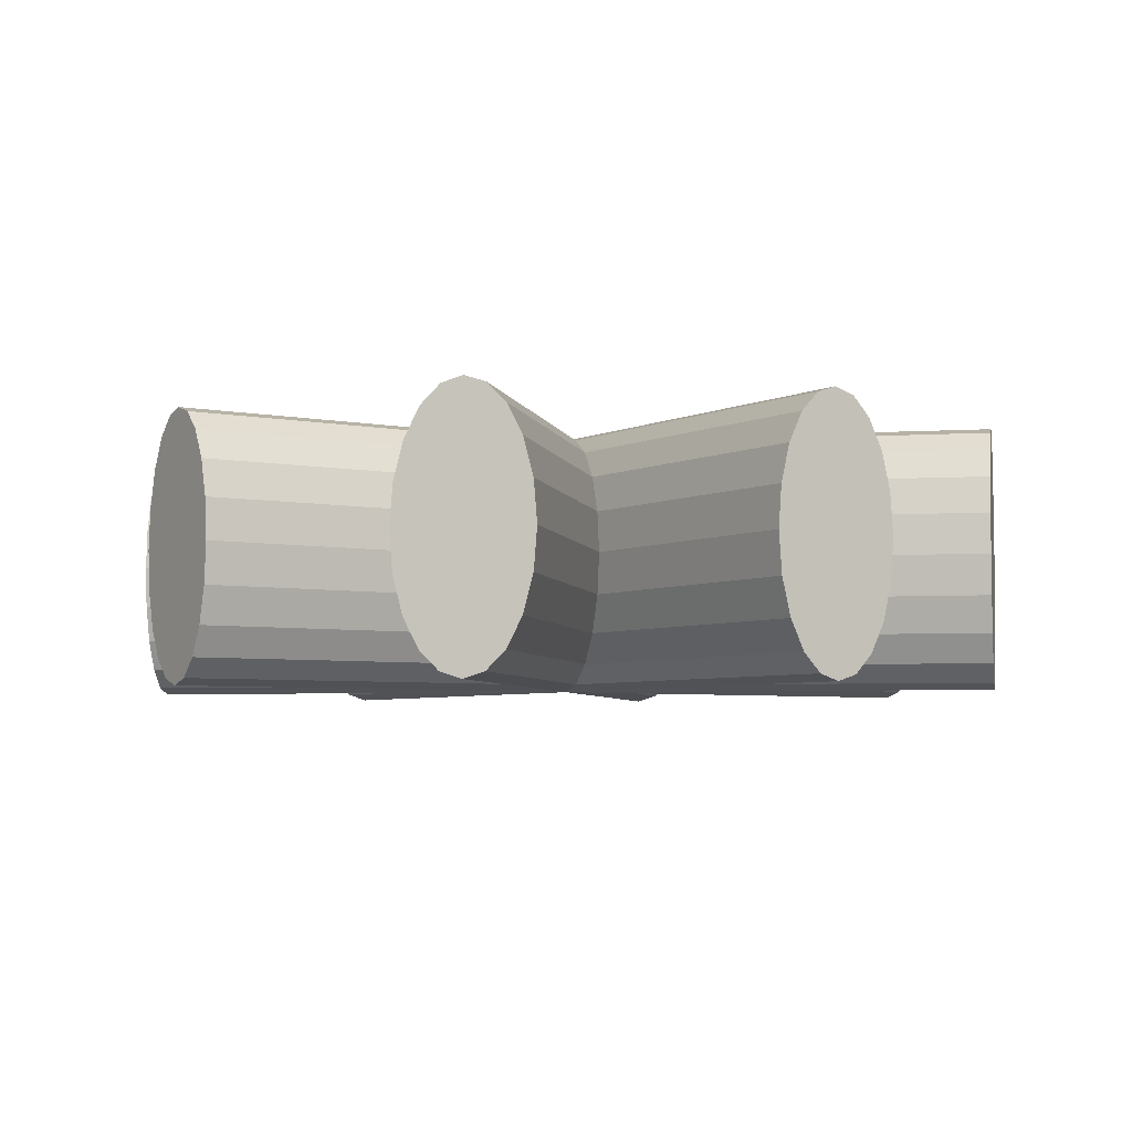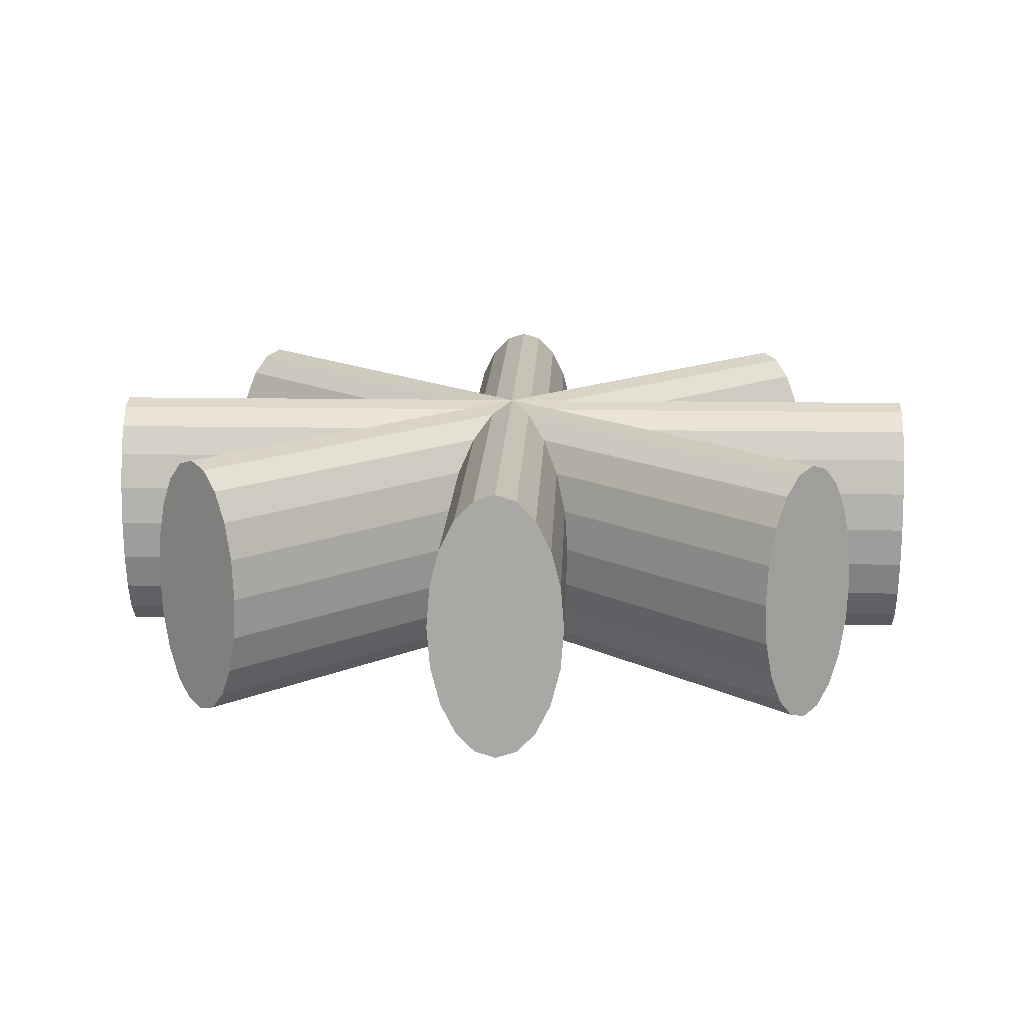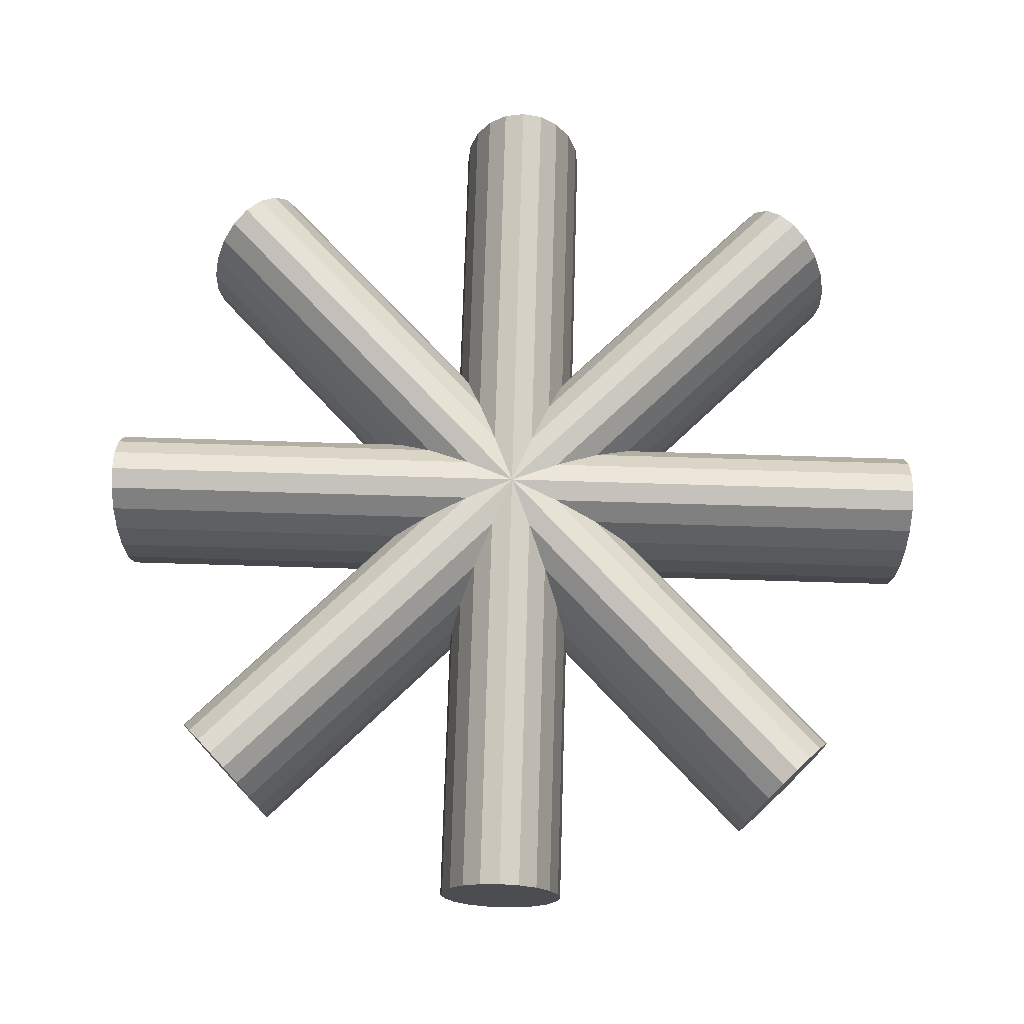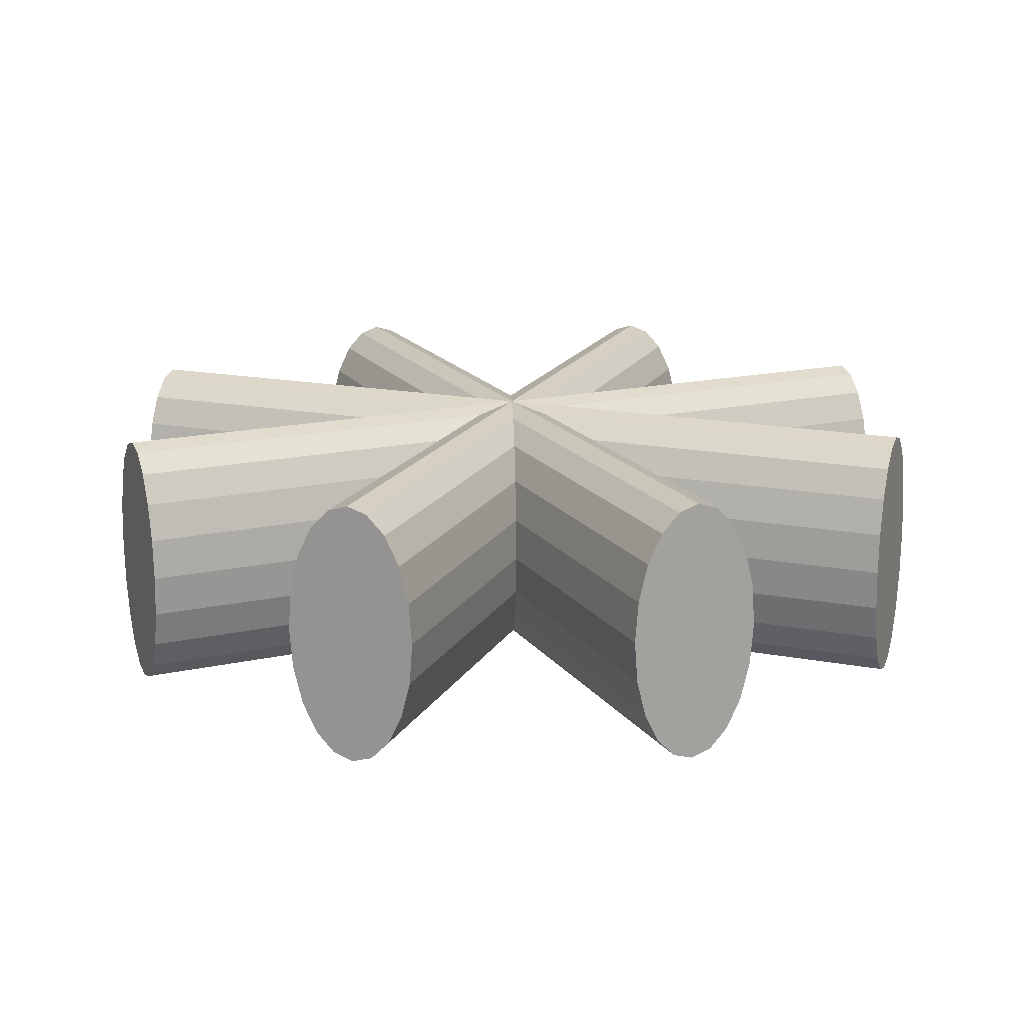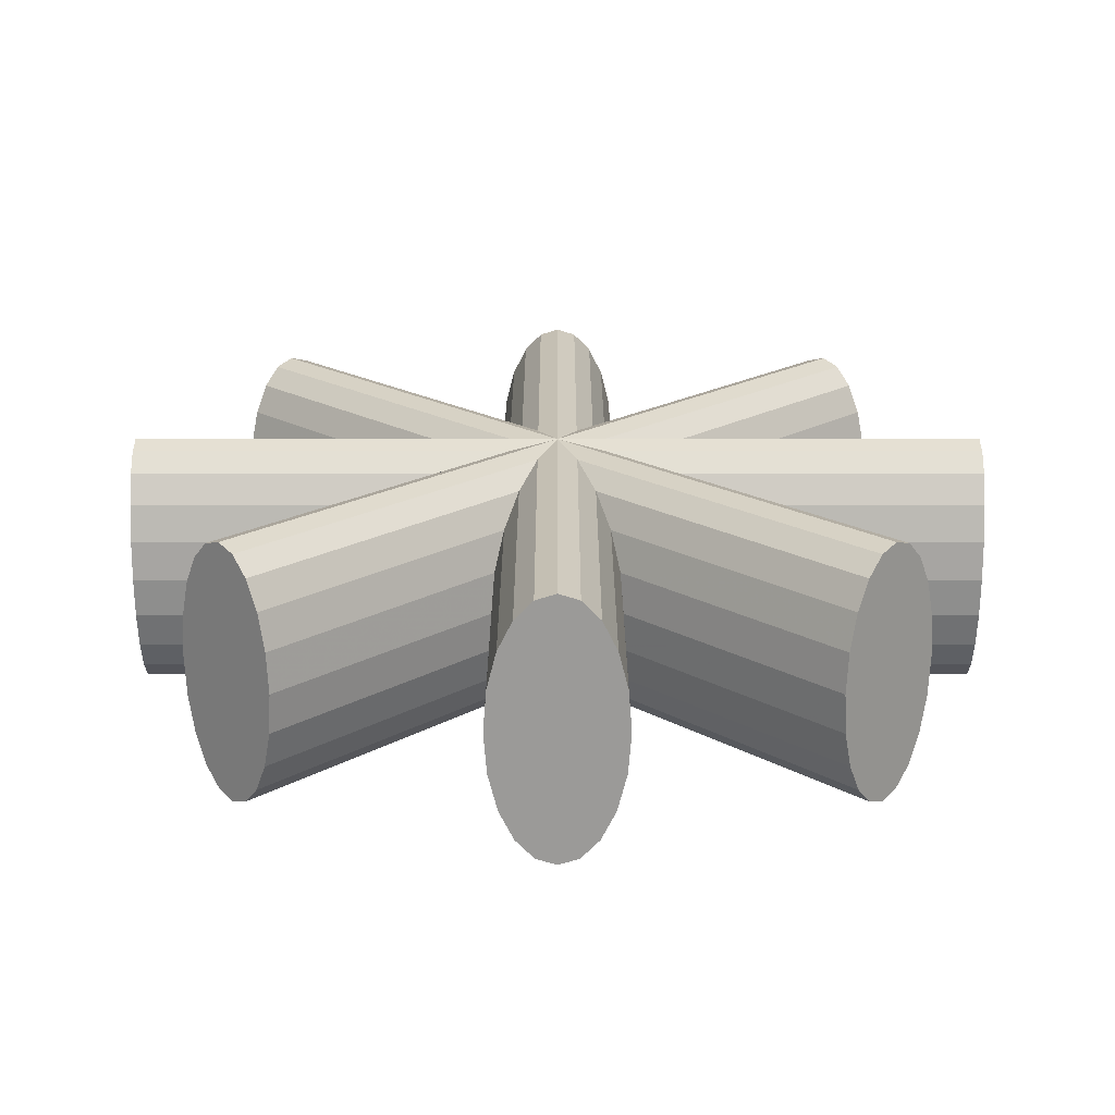
<metadata>
{"format":"obj","ext":"obj","renderer":"f3d","projection":"perspective","resolution":1024,"background":"white","views":[{"elev":-4.6,"azim":146.7,"up":"+Y"},{"elev":14.7,"azim":137.1,"up":"+Y"},{"elev":74.3,"azim":-43.3,"up":"+Y"},{"elev":17.1,"azim":21.0,"up":"+Y"},{"elev":20.6,"azim":-90.0,"up":"+Y"}]}
</metadata>
<code>
o obj_0
v -21.5 		4.853 		9.536
v -21.5 		4.427 		9.118
v -21.5 		4.427 		10.88
v -21.5 		4.853 		10.46
v -21.5 		5 		10
v -17.56 		1.073 		18.08
v -21.5 		2 		8.5
v -17.71 		0.237 		17.93
v -21.5 		1.073 		8.573
v -21.5 		0.237 		8.786
v -21.5 		0.237 		11.21
v -21.5 		1.073 		11.43
v -21.5 		2 		11.5
v -21.5 		2.927 		11.43
v -21.5 		3.763 		11.21
v -1.5 		3.763 		8.786
v -21.5 		3.763 		8.786
v -1.5 		2.927 		8.573
v -21.5 		2.927 		8.573
v -21.5 		-0.853 		9.536
v -21.5 		-1 		10
v -21.5 		-0.853 		10.46
v -21.5 		-0.427 		10.88
v -21.5 		-0.427 		9.118
v -1.5 		2 		8.5
v -1.5 		1.073 		8.573
v -1.5 		0.237 		8.786
v -1.5 		-1 		10
v -1.5 		-0.853 		10.46
v -1.5 		-0.427 		10.88
v -1.5 		-0.427 		9.118
v -1.5 		-0.853 		9.536
v -15.12 		2 		8.5
v -8.055 		1.073 		11.43
v -7.878 		2 		11.5
v -8.055 		2.927 		11.43
v -13 		2 		6.378
v -8.055 		2.927 		8.573
v -7.878 		2 		8.5
v -17.51 		2 		18.13
v -17.56 		2.927 		18.08
v -17.71 		3.763 		17.93
v -19.2 		-0.427 		16.45
v -18.9 		-0.853 		16.74
v -18.24 		-0.853 		17.4
v -17.95 		-0.427 		17.7
v -18.57 		-1 		17.07
v -17.95 		4.427 		2.305
v -19.2 		4.427 		3.552
v -18.9 		4.853 		3.257
v -18.57 		5 		2.929
v -18.24 		4.853 		2.601
v -13 		2 		13.62
v -17.71 		3.763 		2.071
v -19.43 		3.763 		3.787
v -17.56 		2.927 		1.92
v -19.58 		2.927 		3.938
v -17.71 		0.237 		2.071
v -15.12 		2 		11.5
v -17.51 		2 		1.868
v -17.56 		1.073 		1.92
v -19.43 		0.237 		16.21
v -19.43 		3.763 		16.21
v -19.58 		2.927 		16.06
v -19.63 		2 		16.01
v -19.58 		1.073 		16.06
v -18.57 		2 		2.929
v -19.43 		0.237 		3.787
v -10.29 		0.237 		12.93
v -13.63 		4.427 		10.88
v -10.07 		1.073 		13.45
v -13.63 		4.427 		9.118
v -10 		2 		13.62
v -14.43 		0.237 		11.21
v -10.07 		2.927 		13.45
v -14.95 		1.073 		11.43
v -8.055 		1.073 		8.573
v -10.29 		3.763 		12.93
v -12.71 		3.763 		12.93
v -9.371 		4.427 		10.88
v -12.93 		2.927 		13.45
v -9.371 		4.427 		9.118
v -8.57 		0.237 		11.21
v -19.58 		1.073 		3.938
v -19.63 		2 		3.99
v -8.57 		3.763 		11.21
v -19.2 		-0.427 		3.552
v -18.9 		-0.853 		3.257
v -8.57 		3.763 		8.786
v -17.95 		-0.427 		2.305
v -18.24 		-0.853 		2.601
v -18.57 		-1 		2.929
v -8.57 		0.237 		8.786
v -17.95 		4.427 		17.7
v -9.371 		-0.427 		10.88
v -18.9 		4.853 		16.74
v -19.2 		4.427 		16.45
v -18.24 		4.853 		17.4
v -18.57 		5 		17.07
v -9.371 		-0.427 		9.118
v -11.5 		5 		20
v -11.96 		4.853 		20
v -12.38 		4.427 		20
v -10.62 		4.427 		20
v -11.04 		4.853 		20
v -10 		2 		20
v -10.07 		2.927 		20
v -10.29 		3.763 		20
v -12.71 		3.763 		20
v -12.93 		2.927 		20
v -13 		2 		20
v -12.93 		1.073 		20
v -12.71 		0.237 		20
v -10.29 		0.237 		20
v -10.07 		1.073 		20
v -11.04 		-0.853 		20
v -10.62 		-0.427 		20
v -12.38 		-0.427 		20
v -11.96 		-0.853 		20
v -11.5 		-1 		20
v -14.95 		2.927 		11.43
v -14.43 		3.763 		11.21
v -18.57 		2 		17.07
v -14.43 		3.763 		8.786
v -14.95 		2.927 		8.573
v -13.63 		-0.427 		10.88
v -14.95 		1.073 		8.573
v -5.438 		1.073 		1.92
v -5.287 		0.237 		2.071
v -14.43 		0.237 		8.786
v -5.052 		-0.427 		2.305
v -4.757 		-0.853 		2.601
v -3.805 		-0.427 		3.552
v -4.101 		-0.853 		3.257
v -4.429 		-1 		2.929
v -12.93 		1.073 		13.45
v -10 		2 		6.378
v -12.71 		0.237 		12.93
v -1.5 		4.427 		9.118
v -1.5 		4.853 		9.536
v -1.5 		5 		10
v -1.5 		4.853 		10.46
v -1.5 		4.427 		10.88
v -1.5 		3.763 		11.21
v -1.5 		2.927 		11.43
v -1.5 		2 		11.5
v -1.5 		1.073 		11.43
v -1.5 		0.237 		11.21
v -3.805 		4.427 		16.45
v -4.757 		4.853 		17.4
v -5.052 		4.427 		17.7
v -4.101 		4.853 		16.74
v -4.429 		5 		17.07
v -4.429 		2 		17.07
v -5.287 		0.237 		17.93
v -5.287 		3.763 		17.93
v -5.438 		2.927 		18.08
v -5.49 		2 		18.13
v -5.438 		1.073 		18.08
v -10.62 		4.427 		12.13
v -10.38 		4.853 		10.46
v -5.052 		-0.427 		17.7
v -4.757 		-0.853 		17.4
v -4.101 		-0.853 		16.74
v -3.805 		-0.427 		16.45
v -10.38 		4.853 		9.536
v -4.429 		-1 		17.07
v -3.571 		3.763 		16.21
v -3.571 		0.237 		16.21
v -12.38 		-0.427 		12.13
v -3.42 		1.073 		16.06
v -3.368 		2 		16.01
v -3.42 		2.927 		16.06
v -11.96 		-0.853 		11.12
v -11.96 		-0.853 		8.88
v -11.5 		-1 		10
v -10.62 		4.427 		7.871
v -13.63 		-0.427 		9.118
v -12.38 		4.427 		7.871
v -10.29 		0.237 		7.07
v -10.07 		1.073 		6.555
v -10.07 		2.927 		6.555
v -10.29 		3.763 		7.07
v -12.38 		4.427 		0
v -11.96 		4.853 		0
v -11.5 		5 		0
v -11.04 		4.853 		0
v -10.62 		4.427 		0
v -12.71 		0.237 		0
v -12.93 		1.073 		0
v -13 		2 		0
v -12.93 		2.927 		0
v -12.71 		3.763 		0
v -10.29 		3.763 		0
v -10.07 		2.927 		0
v -10 		2 		0
v -10.07 		1.073 		0
v -10.29 		0.237 		0
v -11.5 		-1 		0
v -11.96 		-0.853 		0
v -12.38 		-0.427 		0
v -10.62 		-0.427 		0
v -11.04 		-0.853 		0
v -12.71 		3.763 		7.07
v -12.93 		2.927 		6.555
v -12.93 		1.073 		6.555
v -11.04 		4.853 		11.12
v -3.805 		4.427 		3.552
v -5.052 		4.427 		2.305
v -4.757 		4.853 		2.601
v -11.04 		4.853 		8.88
v -4.429 		5 		2.929
v -4.101 		4.853 		3.257
v -11.5 		5 		10
v -12.71 		0.237 		7.07
v -3.571 		3.763 		3.787
v -3.42 		2.927 		3.938
v -3.368 		2 		3.99
v -3.42 		1.073 		3.938
v -3.571 		0.237 		3.787
v -11.96 		4.853 		11.12
v -5.287 		3.763 		2.071
v -5.438 		2.927 		1.92
v -11.96 		4.853 		8.88
v -4.429 		2 		2.929
v -12.62 		4.853 		10.46
v -5.49 		2 		1.868
v -12.62 		4.853 		9.536
v -10.62 		-0.427 		7.871
v -12.38 		-0.427 		7.871
v -12.38 		4.427 		12.13
v -10.38 		-0.853 		10.46
v -11.04 		-0.853 		11.12
v -11.04 		-0.853 		8.88
v -10.38 		-0.853 		9.536
v -10.62 		-0.427 		12.13
v -12.62 		-0.853 		10.46
v -12.62 		-0.853 		9.536
g group_0_4634441
f 1 2 3
f 1 3 4
f 1 4 5
f 10 11 9
f 11 12 9
f 7 9 12
f 7 12 13
f 7 13 14
f 15 19 14
f 3 17 15
f 2 17 3
f 19 15 17
f 7 14 19
f 22 23 24
f 10 24 23
f 11 10 23
f 24 20 22
f 21 22 20
f 89 16 38
f 25 39 18
f 38 18 39
f 49 55 124
f 45 123 47
f 52 67 51
f 67 49 50
f 55 49 67
f 55 67 57
f 204 205 54
f 204 54 48
f 125 55 57
f 58 67 61
f 61 67 60
f 61 206 58
f 60 37 61
f 56 37 60
f 65 66 123
f 62 123 66
f 64 65 123
f 67 87 68
f 64 59 65
f 65 59 66
f 76 66 59
f 66 76 62
f 74 62 76
f 62 43 123
f 46 45 170
f 62 74 43
f 69 71 114
f 115 114 71
f 228 50 72
f 1 228 72
f 72 49 124
f 71 73 115
f 17 2 124
f 106 115 73
f 77 39 26
f 25 26 39
f 75 107 73
f 93 77 27
f 78 108 75
f 31 93 27
f 108 78 104
f 103 231 79
f 91 67 90
f 67 48 54
f 52 48 67
f 58 90 67
f 34 83 148
f 85 67 84
f 57 67 85
f 68 84 67
f 54 56 67
f 60 67 56
f 50 51 67
f 86 168 36
f 85 33 57
f 125 57 33
f 85 84 33
f 86 36 144
f 144 143 86
f 88 87 67
f 82 139 89
f 91 92 67
f 88 67 92
f 90 230 91
f 18 38 16
f 215 90 58
f 26 27 77
f 138 136 8
f 53 40 6
f 40 53 41
f 81 41 53
f 41 81 42
f 79 42 81
f 79 94 42
f 232 28 29
f 232 29 95
f 165 95 83
f 148 83 30
f 95 30 83
f 96 123 99
f 100 93 31
f 31 32 100
f 108 104 103
f 102 103 104
f 104 105 102
f 101 102 105
f 99 226 96
f 226 70 96
f 103 109 108
f 107 108 109
f 109 110 107
f 106 107 110
f 106 110 111
f 106 111 112
f 113 115 112
f 117 114 113
f 114 115 113
f 106 112 115
f 110 109 81
f 113 118 117
f 116 117 118
f 116 118 119
f 116 119 120
f 221 231 102
f 12 11 76
f 59 13 12
f 106 73 107
f 108 107 75
f 76 59 12
f 109 103 79
f 64 63 121
f 122 121 63
f 121 59 64
f 79 81 109
f 121 14 59
f 63 97 122
f 97 70 122
f 122 15 121
f 70 3 122
f 97 123 96
f 43 44 123
f 97 63 123
f 46 123 45
f 42 94 123
f 94 98 123
f 55 125 124
f 46 8 123
f 63 64 123
f 19 17 125
f 44 47 123
f 124 125 17
f 40 123 6
f 41 123 40
f 42 123 41
f 8 6 123
f 98 99 123
f 125 33 19
f 84 127 33
f 84 68 127
f 237 44 126
f 126 23 22
f 126 43 74
f 74 23 126
f 74 11 23
f 127 9 33
f 68 130 127
f 68 87 130
f 9 127 10
f 130 10 127
f 132 225 135
f 81 53 110
f 111 110 53
f 6 8 136
f 136 53 6
f 111 53 112
f 136 112 53
f 112 136 113
f 138 113 136
f 138 118 113
f 141 142 140
f 139 140 142
f 142 143 139
f 25 18 145
f 144 145 18
f 18 16 144
f 143 144 16
f 139 143 16
f 145 146 25
f 26 25 146
f 146 147 26
f 27 26 147
f 27 147 148
f 148 30 31
f 27 148 31
f 32 31 30
f 30 29 32
f 28 32 29
f 150 154 153
f 69 114 117
f 236 69 117
f 151 154 150
f 170 138 46
f 151 156 154
f 149 152 154
f 158 154 157
f 159 154 158
f 155 154 159
f 156 157 154
f 163 167 154
f 169 171 154
f 152 153 154
f 155 162 154
f 161 80 142
f 162 163 154
f 141 214 161
f 142 141 161
f 154 164 165
f 154 165 169
f 166 82 213
f 214 166 212
f 164 154 167
f 161 153 152
f 151 150 160
f 154 168 149
f 118 170 119
f 174 119 170
f 172 154 171
f 168 154 173
f 172 173 154
f 199 175 200
f 176 120 174
f 119 174 120
f 199 176 175
f 177 183 188
f 87 178 130
f 188 187 177
f 238 178 88
f 179 204 48
f 48 52 179
f 74 76 11
f 13 59 14
f 121 15 14
f 15 122 3
f 33 7 19
f 33 9 7
f 10 130 24
f 178 24 130
f 198 197 181
f 198 181 180
f 1 72 2
f 181 197 137
f 196 137 197
f 72 124 2
f 182 137 195
f 196 195 137
f 222 182 183
f 178 20 24
f 186 187 185
f 184 185 187
f 184 187 188
f 184 188 194
f 195 194 182
f 191 192 195
f 194 195 192
f 193 194 192
f 184 194 193
f 195 196 191
f 190 191 196
f 196 197 190
f 189 190 197
f 189 197 198
f 189 198 202
f 201 202 200
f 189 202 201
f 202 203 200
f 199 200 203
f 218 39 219
f 77 219 39
f 38 39 217
f 218 217 39
f 217 216 38
f 89 38 216
f 82 89 208
f 82 208 213
f 179 184 204
f 193 204 184
f 77 93 220
f 56 54 205
f 205 193 192
f 89 216 208
f 193 205 204
f 205 37 56
f 210 211 212
f 205 192 37
f 177 211 210
f 100 133 93
f 77 220 219
f 215 58 206
f 37 206 61
f 191 190 37
f 177 209 183
f 78 160 104
f 227 128 137
f 181 137 128
f 128 129 181
f 180 181 129
f 180 129 131
f 100 134 133
f 220 93 133
f 141 166 214
f 187 211 177
f 207 105 160
f 104 160 105
f 209 177 210
f 213 212 166
f 215 206 189
f 211 214 212
f 190 189 206
f 105 207 101
f 218 219 225
f 220 225 219
f 217 218 225
f 207 214 101
f 214 211 186
f 187 186 211
f 224 179 52
f 155 69 162
f 236 163 162
f 52 51 224
f 83 169 165
f 225 208 216
f 209 210 225
f 171 169 34
f 34 169 83
f 222 209 225
f 172 171 35
f 34 35 171
f 222 183 209
f 172 35 173
f 36 173 35
f 216 217 225
f 36 168 173
f 213 225 212
f 210 212 225
f 222 225 223
f 168 86 149
f 182 222 223
f 227 137 223
f 214 99 221
f 98 221 99
f 176 232 167
f 129 225 131
f 132 131 225
f 149 80 152
f 133 134 225
f 214 226 99
f 97 96 70
f 225 213 208
f 220 133 225
f 3 70 4
f 150 207 160
f 226 4 70
f 156 151 78
f 151 160 78
f 4 226 5
f 214 5 226
f 78 75 156
f 157 156 75
f 129 128 225
f 225 128 227
f 225 227 223
f 214 224 51
f 158 157 73
f 75 73 157
f 134 135 225
f 214 51 228
f 50 228 51
f 71 159 73
f 73 159 158
f 182 223 137
f 159 71 155
f 69 155 71
f 1 5 228
f 214 228 5
f 49 72 50
f 236 162 69
f 80 149 86
f 161 152 80
f 102 101 221
f 153 161 214
f 229 180 131
f 150 153 207
f 214 207 153
f 234 229 132
f 214 221 101
f 229 202 180
f 198 180 202
f 224 214 186
f 164 167 232
f 165 164 95
f 232 95 164
f 215 230 90
f 231 94 79
f 163 233 167
f 230 215 201
f 94 231 98
f 80 86 143
f 98 231 221
f 143 142 80
f 166 141 140
f 201 200 230
f 140 139 82
f 140 82 166
f 175 230 200
f 183 194 188
f 103 102 231
f 34 148 147
f 146 35 147
f 34 147 35
f 185 224 186
f 224 185 179
f 184 179 185
f 36 35 145
f 146 145 35
f 144 36 145
f 16 89 139
f 132 135 234
f 183 182 194
f 176 167 233
f 191 37 192
f 176 28 232
f 206 37 190
f 30 95 29
f 134 235 135
f 202 229 203
f 215 189 201
f 100 235 134
f 235 100 32
f 176 135 235
f 234 135 176
f 176 235 28
f 32 28 235
f 203 234 199
f 176 233 120
f 116 120 233
f 176 199 234
f 131 132 229
f 233 163 236
f 117 116 236
f 233 236 116
f 229 234 203
f 176 92 175
f 8 46 138
f 88 92 238
f 176 238 92
f 43 126 44
f 44 237 47
f 176 237 21
f 237 126 22
f 87 88 178
f 20 178 238
f 20 238 21
f 176 21 238
f 138 170 118
f 175 91 230
f 174 170 45
f 45 47 174
f 176 174 47
f 237 176 47
f 22 21 237
f 91 175 92

</code>
